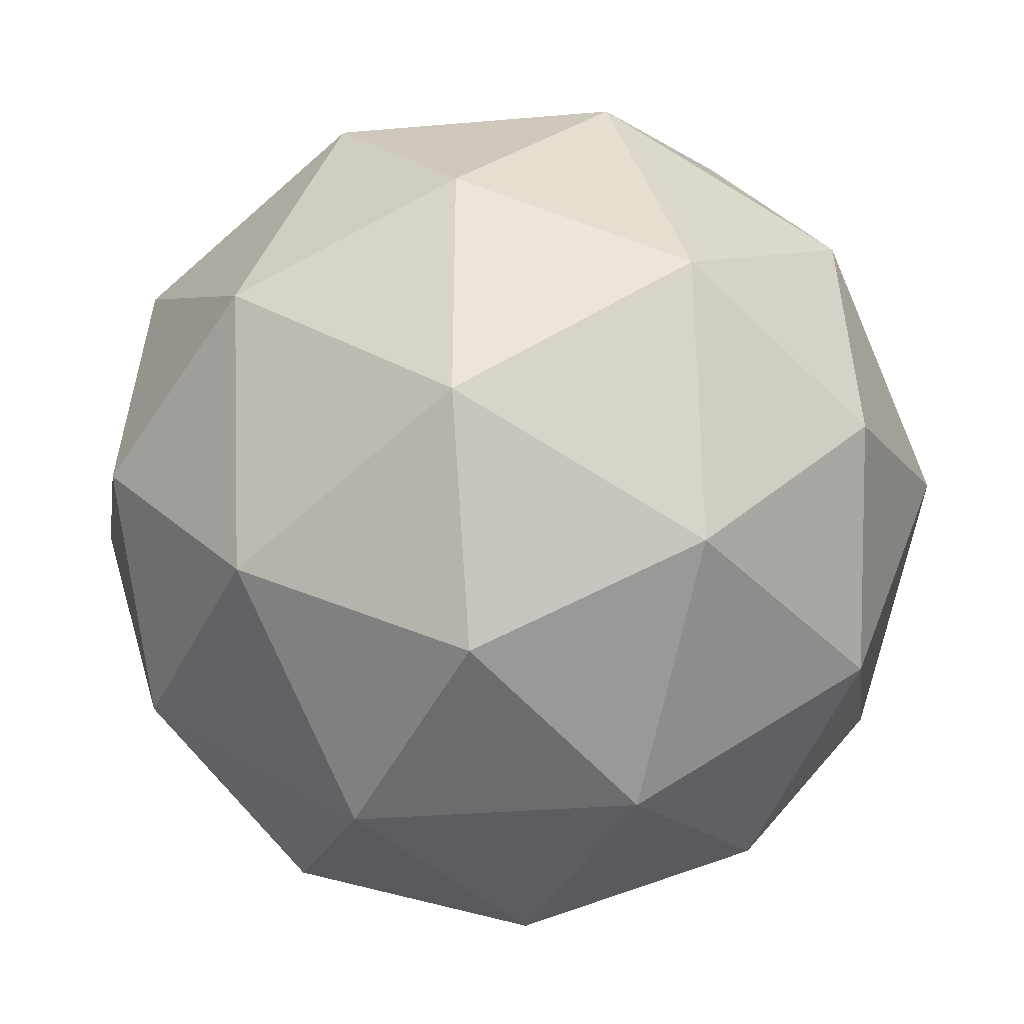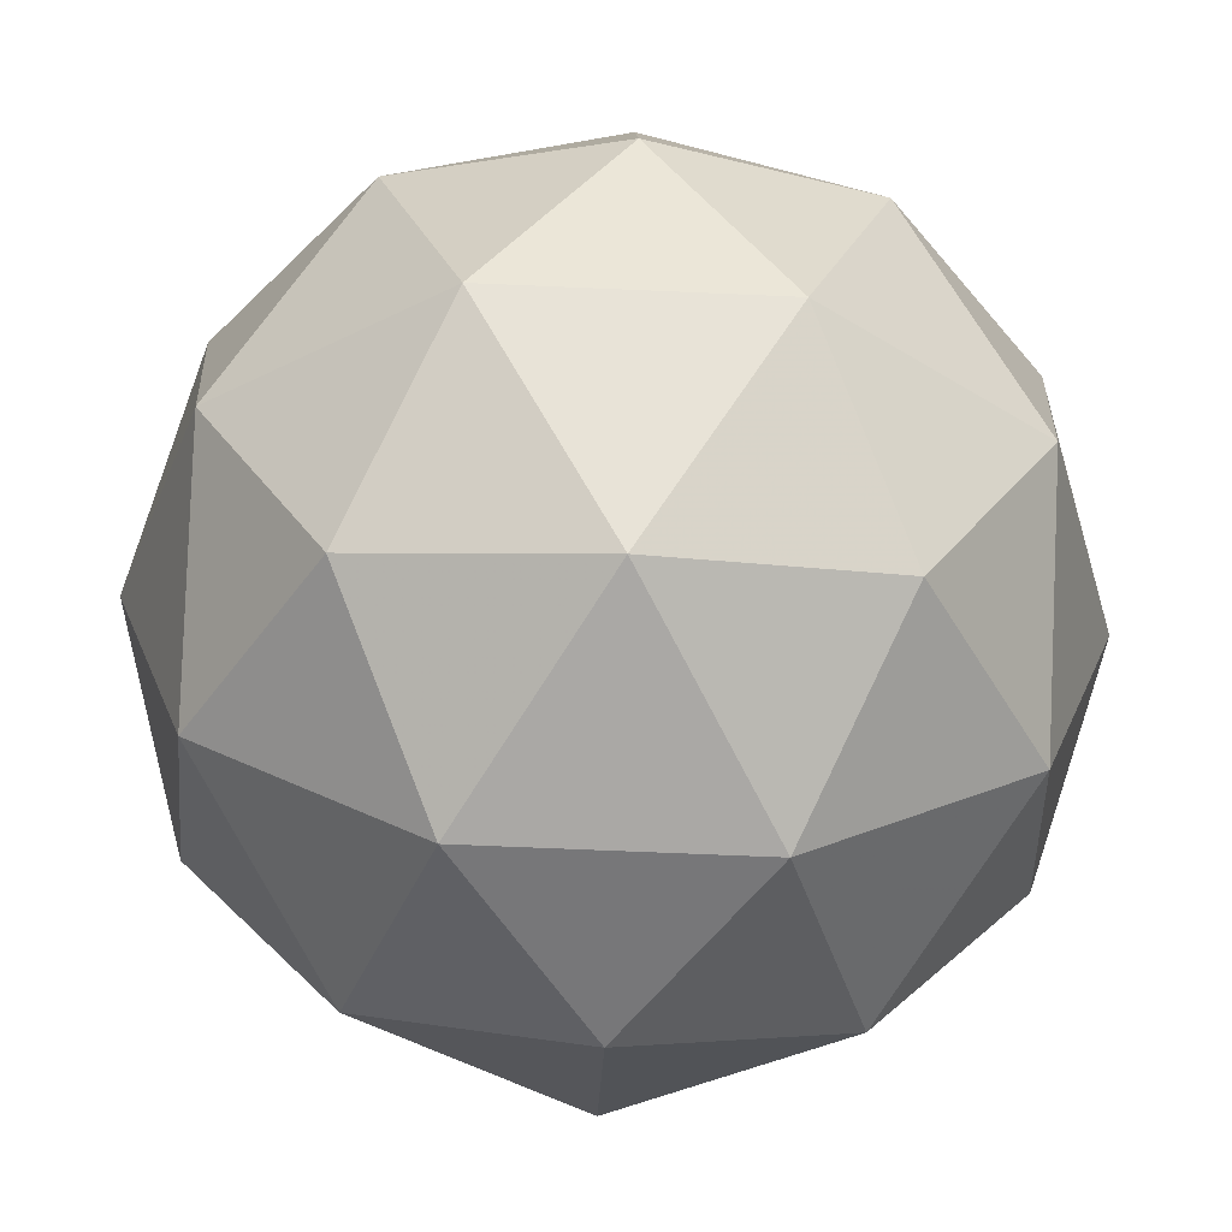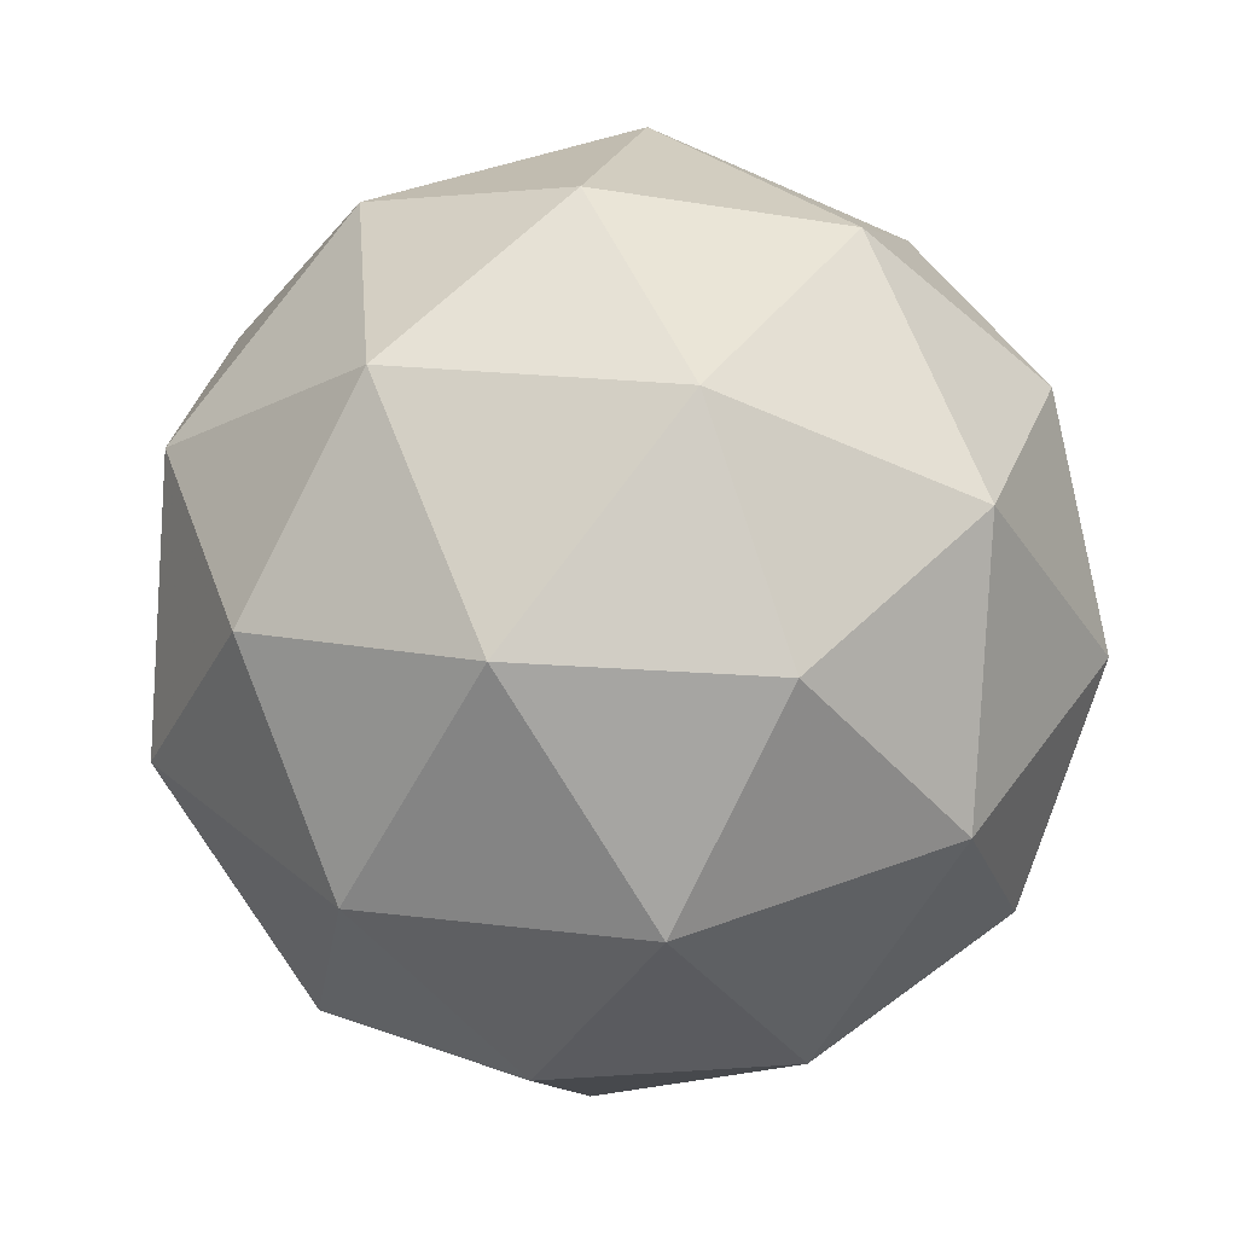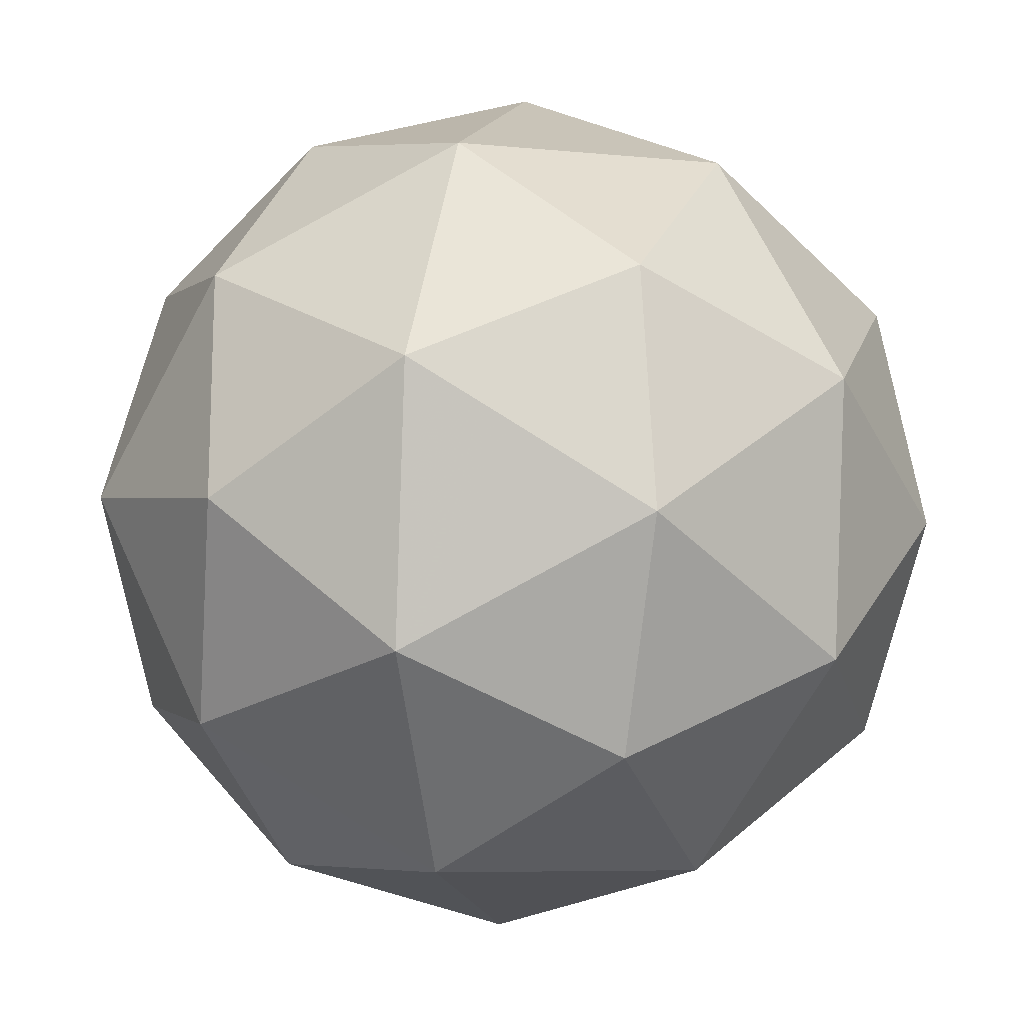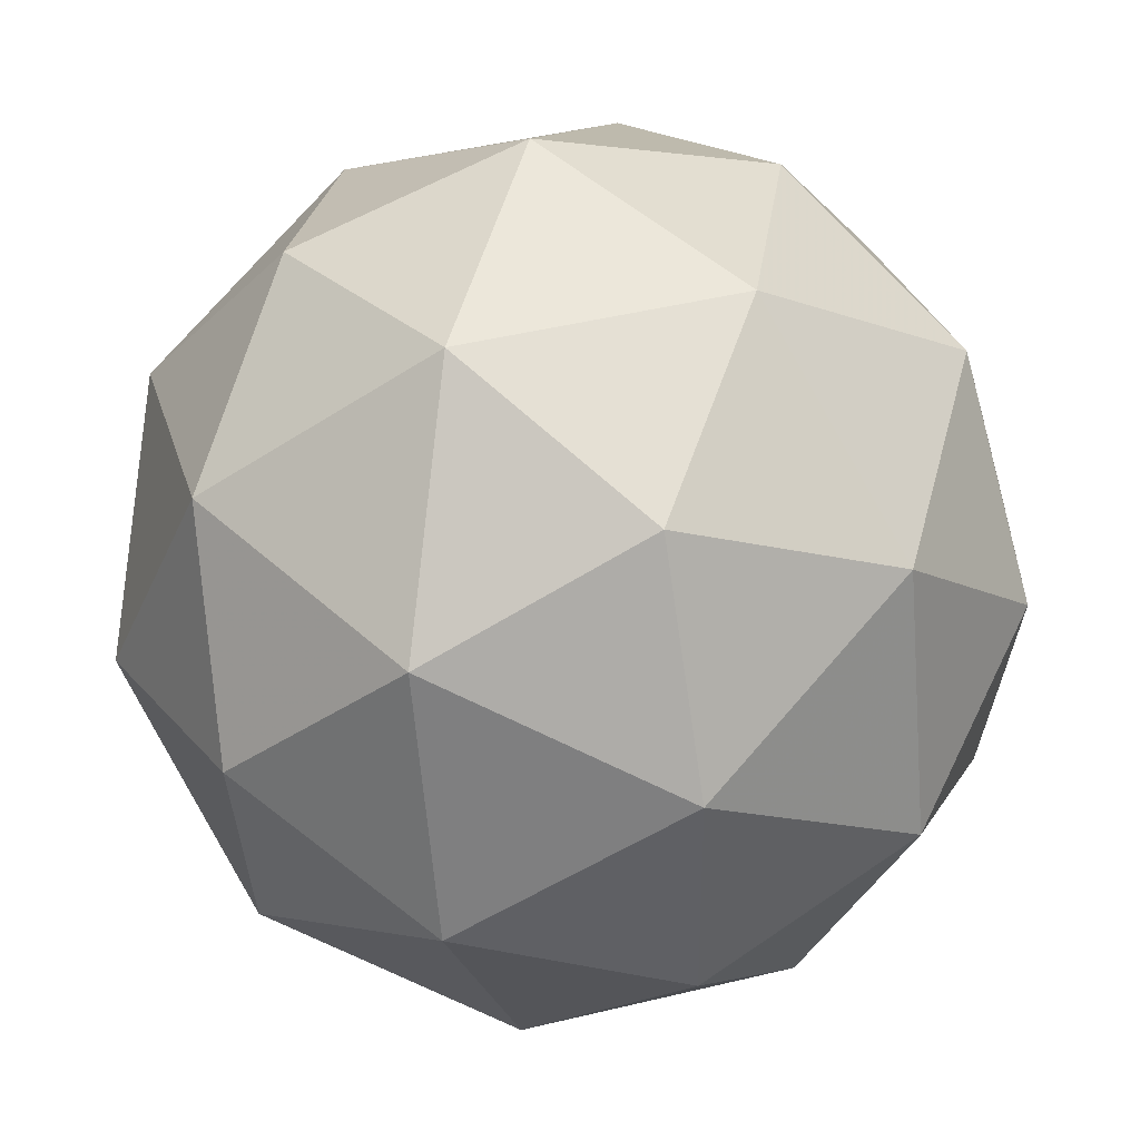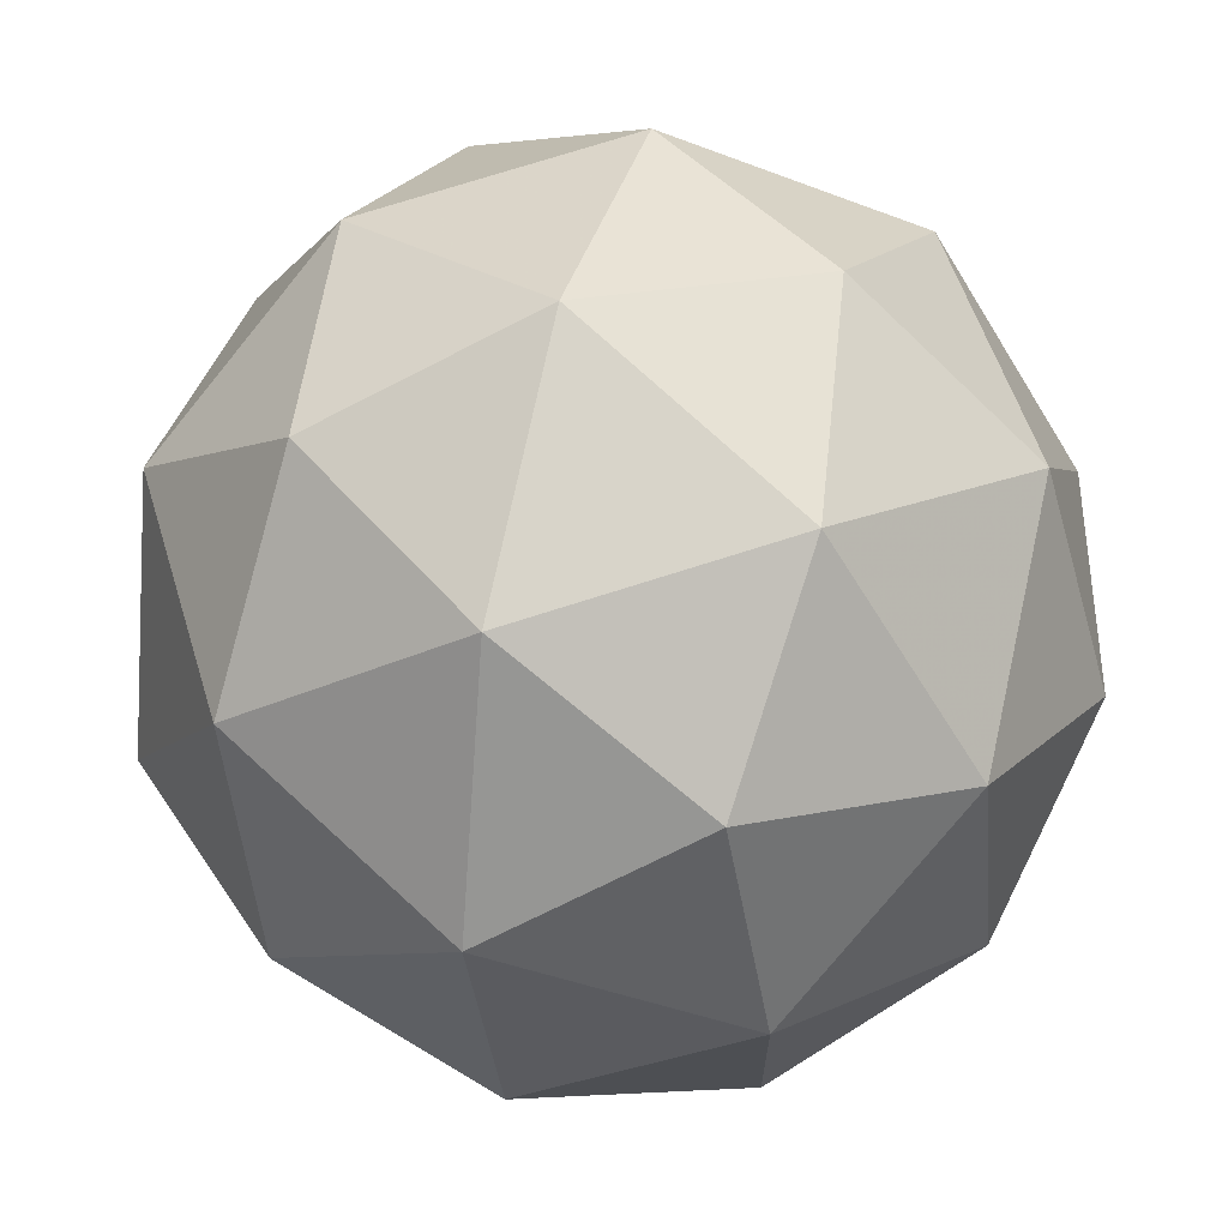
<metadata>
{"format":"obj","ext":"obj","renderer":"f3d","projection":"perspective","resolution":1024,"background":"white","views":[{"elev":-45.9,"azim":-149.3,"up":"+Z"},{"elev":53.2,"azim":-155.1,"up":"+Z"},{"elev":-4.4,"azim":117.6,"up":"+Y"},{"elev":79.8,"azim":-124.5,"up":"+Z"},{"elev":-68.4,"azim":177.7,"up":"+Z"},{"elev":-24.3,"azim":59.3,"up":"+Z"}]}
</metadata>
<code>
v 21.59 -9.836 -27.94
v 21.61 -9.823 -28.02
v 21.53 -9.811 -27.99
v 21.51 -9.87 -27.94
v 21.58 -9.919 -27.93
v 21.64 -9.89 -27.97
v 21.55 -9.849 -28.07
v 21.49 -9.878 -28.02
v 21.52 -9.945 -27.98
v 21.6 -9.957 -28
v 21.62 -9.898 -28.05
v 21.54 -9.932 -28.06
v 21.56 -9.813 -27.96
v 21.61 -9.82 -27.97
v 21.57 -9.805 -28.01
v 21.64 -9.852 -27.99
v 21.62 -9.86 -27.95
v 21.55 -9.848 -27.93
v 21.51 -9.833 -27.96
v 21.59 -9.876 -27.92
v 21.54 -9.896 -27.92
v 21.62 -9.908 -27.94
v 21.63 -9.857 -28.04
v 21.64 -9.896 -28.02
v 21.54 -9.82 -28.04
v 21.59 -9.828 -28.05
v 21.49 -9.872 -27.98
v 21.5 -9.837 -28.01
v 21.54 -9.94 -27.94
v 21.5 -9.911 -27.95
v 21.63 -9.931 -27.98
v 21.59 -9.948 -27.96
v 21.59 -9.872 -28.07
v 21.51 -9.86 -28.05
v 21.49 -9.916 -28
v 21.55 -9.963 -27.99
v 21.62 -9.935 -28.03
v 21.54 -9.892 -28.07
v 21.58 -9.92 -28.06
v 21.51 -9.908 -28.05
v 21.52 -9.948 -28.02
v 21.57 -9.955 -28.03
f 1 14 13
f 2 14 16
f 1 13 18
f 1 18 20
f 1 20 17
f 2 16 23
f 3 15 25
f 4 19 27
f 5 21 29
f 6 22 31
f 2 23 26
f 3 25 28
f 4 27 30
f 5 29 32
f 6 31 24
f 7 33 38
f 8 34 40
f 9 35 41
f 10 36 42
f 11 37 39
f 39 42 12
f 39 37 42
f 37 10 42
f 42 41 12
f 42 36 41
f 36 9 41
f 41 40 12
f 41 35 40
f 35 8 40
f 40 38 12
f 40 34 38
f 34 7 38
f 38 39 12
f 38 33 39
f 33 11 39
f 24 37 11
f 24 31 37
f 31 10 37
f 32 36 10
f 32 29 36
f 29 9 36
f 30 35 9
f 30 27 35
f 27 8 35
f 28 34 8
f 28 25 34
f 25 7 34
f 26 33 7
f 26 23 33
f 23 11 33
f 31 32 10
f 31 22 32
f 22 5 32
f 29 30 9
f 29 21 30
f 21 4 30
f 27 28 8
f 27 19 28
f 19 3 28
f 25 26 7
f 25 15 26
f 15 2 26
f 23 24 11
f 23 16 24
f 16 6 24
f 17 22 6
f 17 20 22
f 20 5 22
f 20 21 5
f 20 18 21
f 18 4 21
f 18 19 4
f 18 13 19
f 13 3 19
f 16 17 6
f 16 14 17
f 14 1 17
f 13 15 3
f 13 14 15
f 14 2 15

</code>
